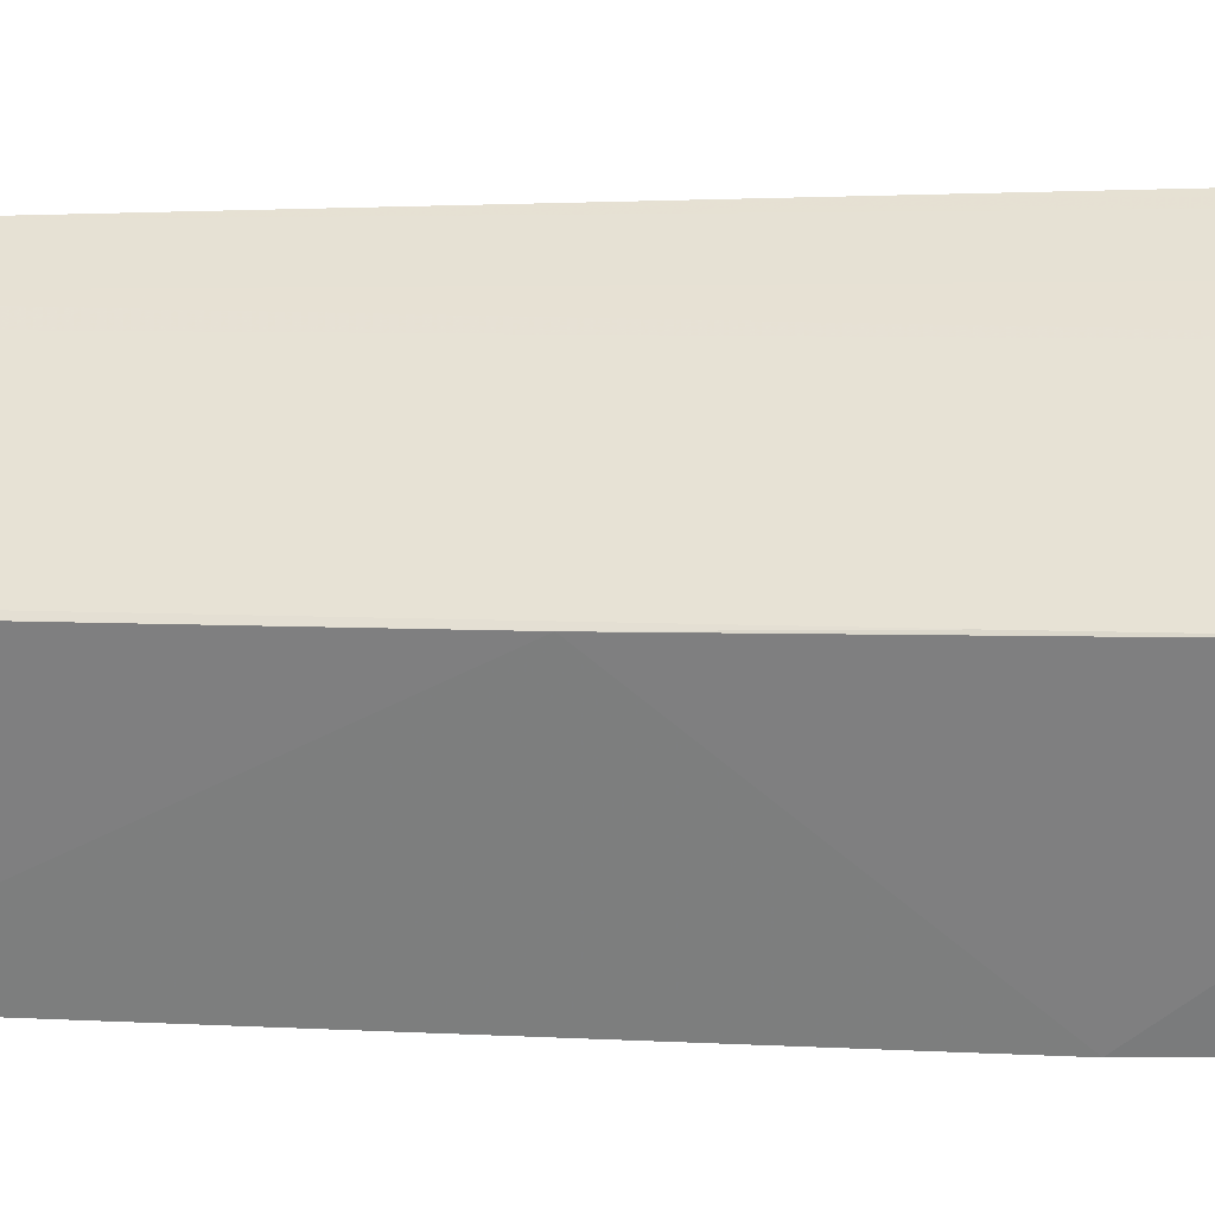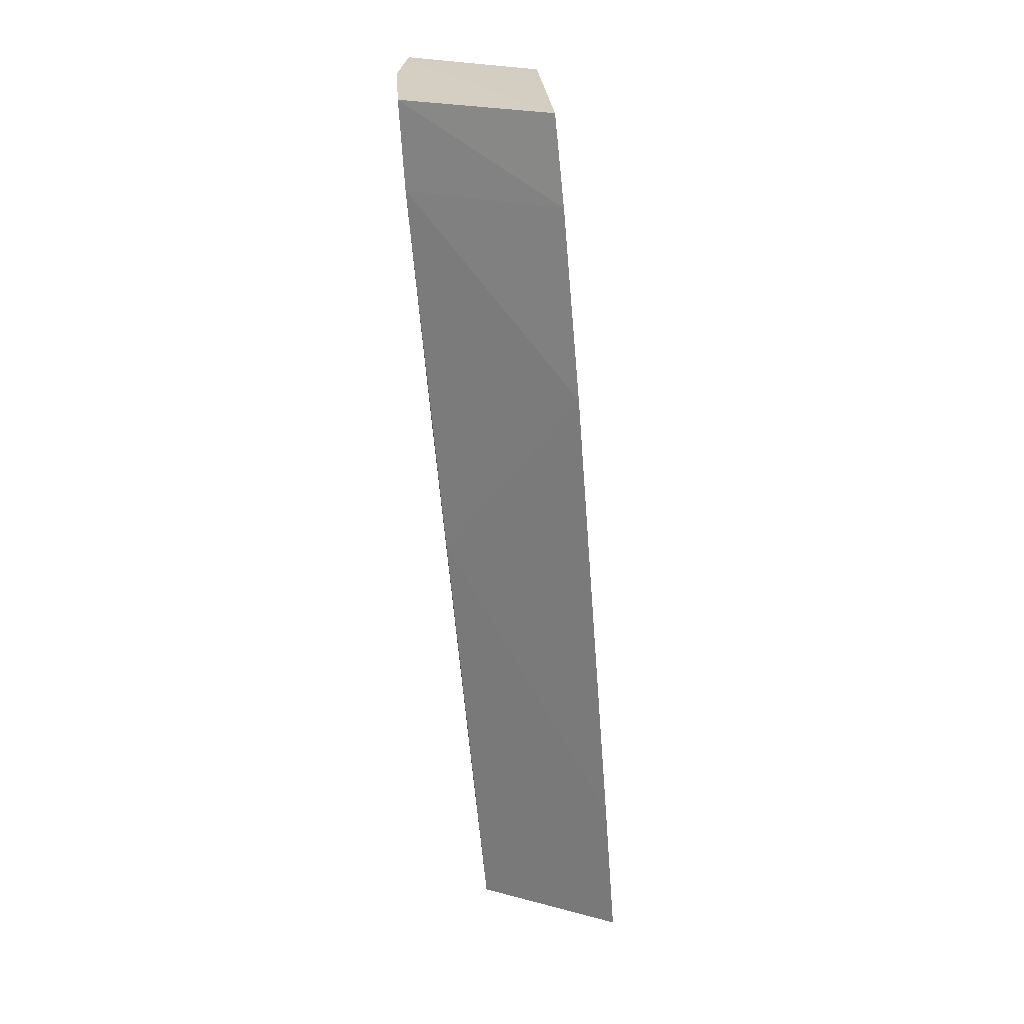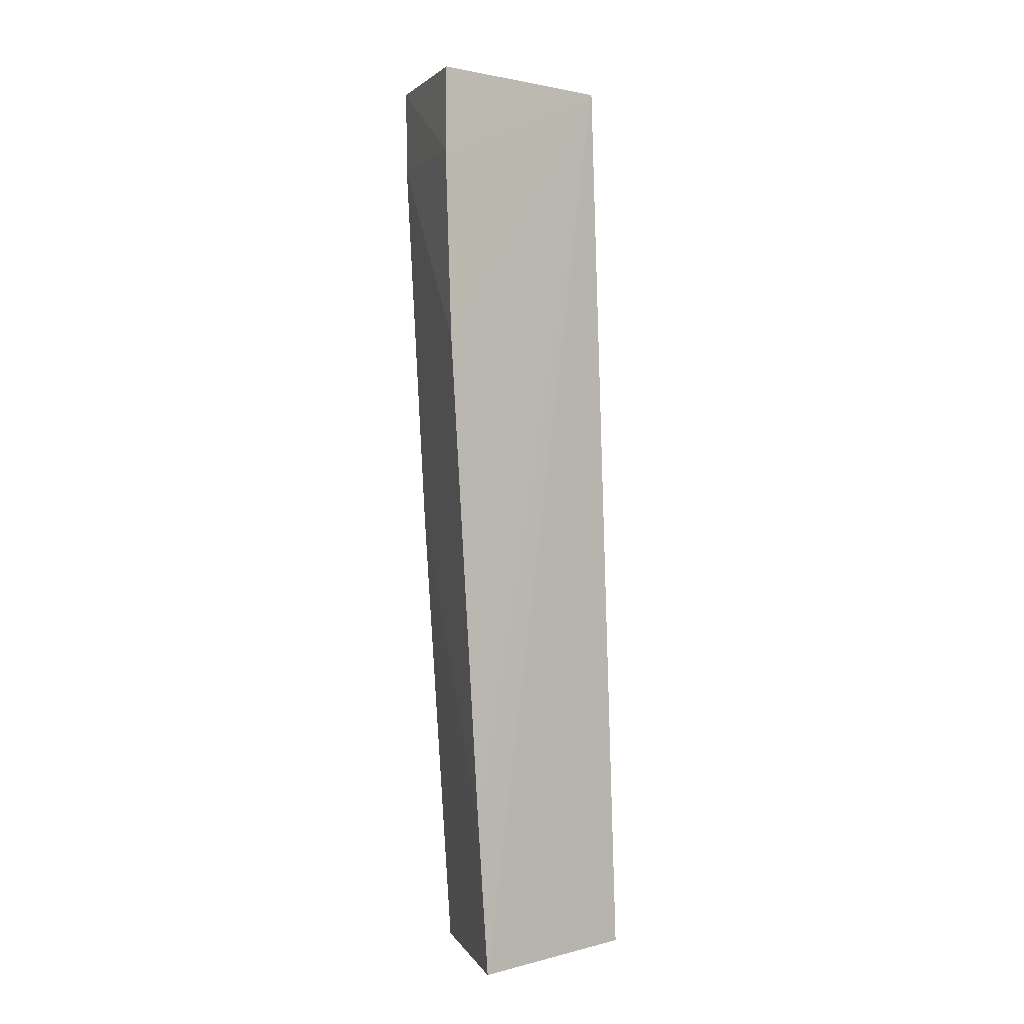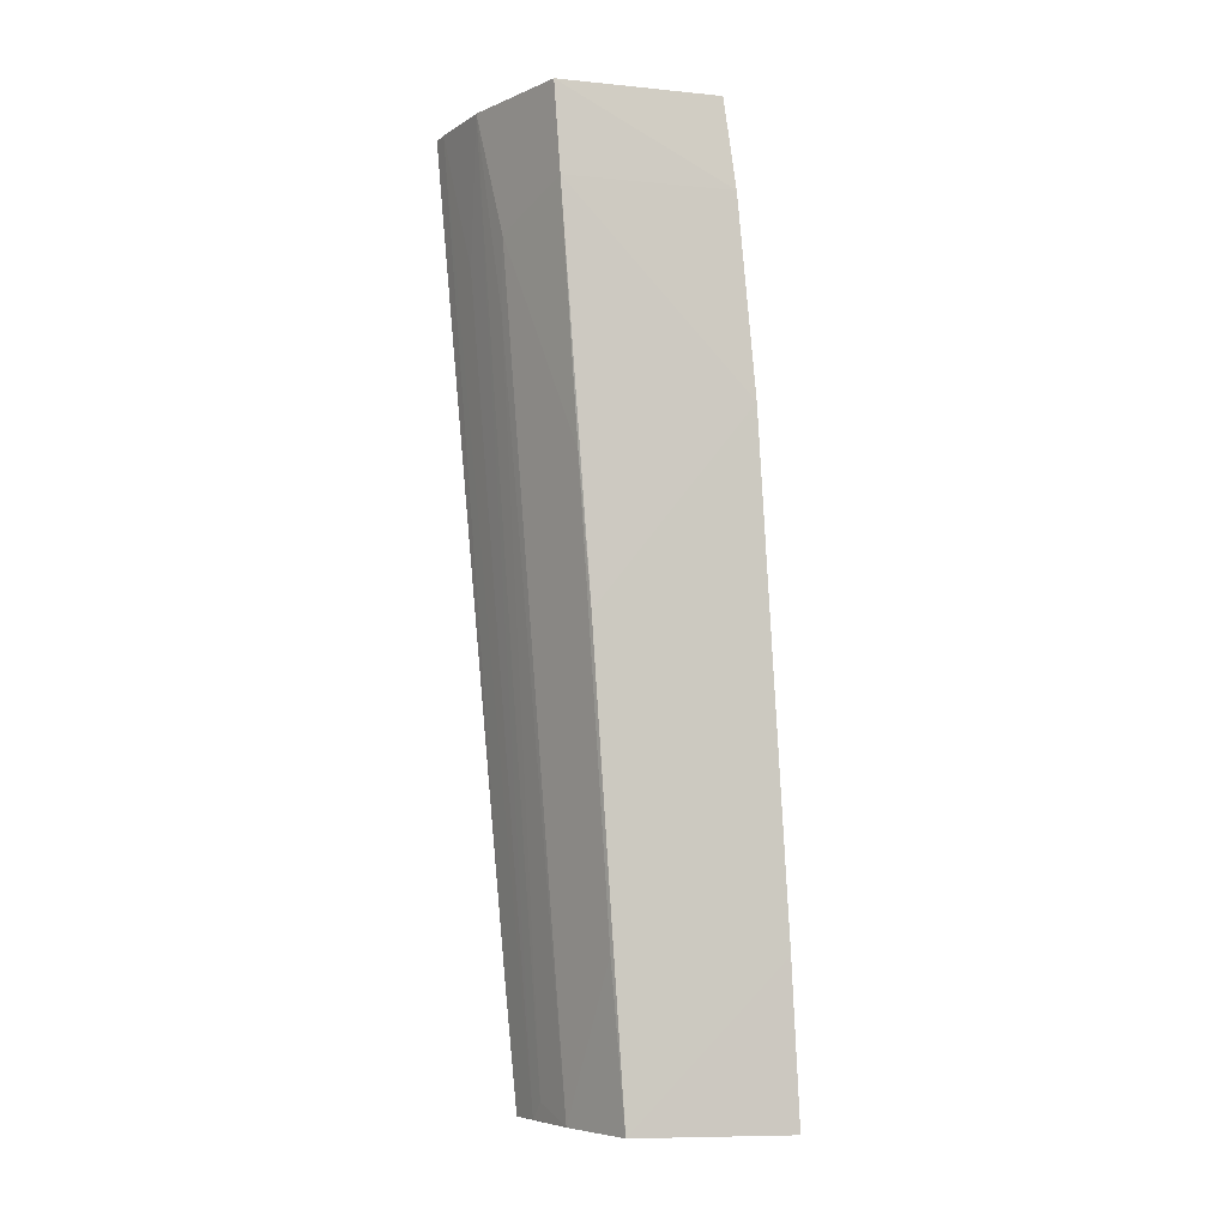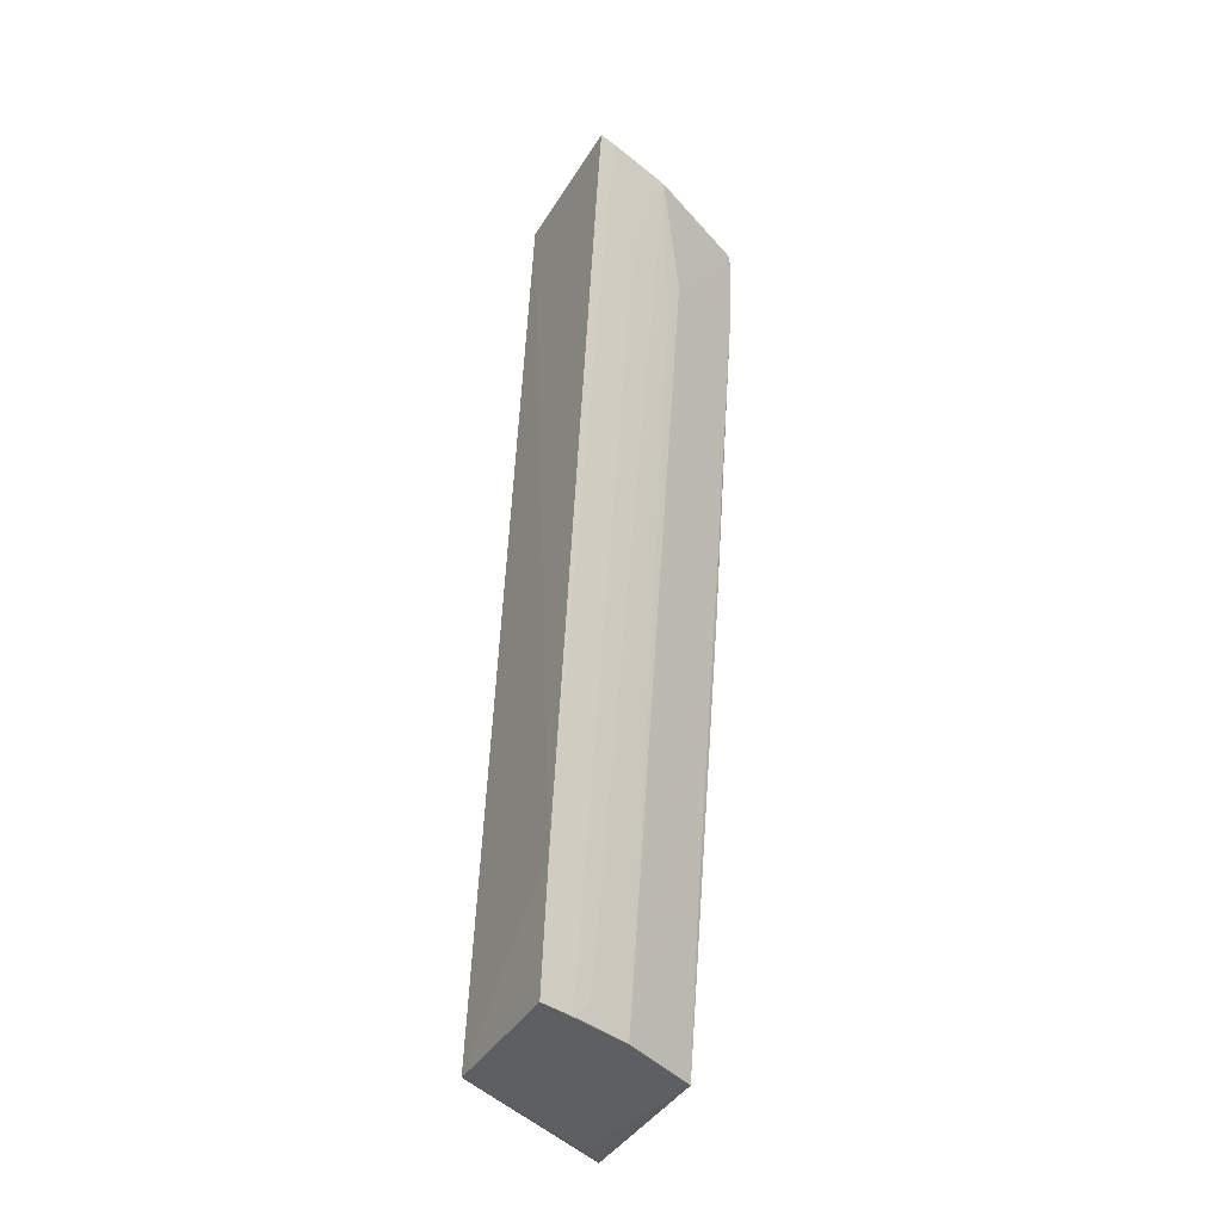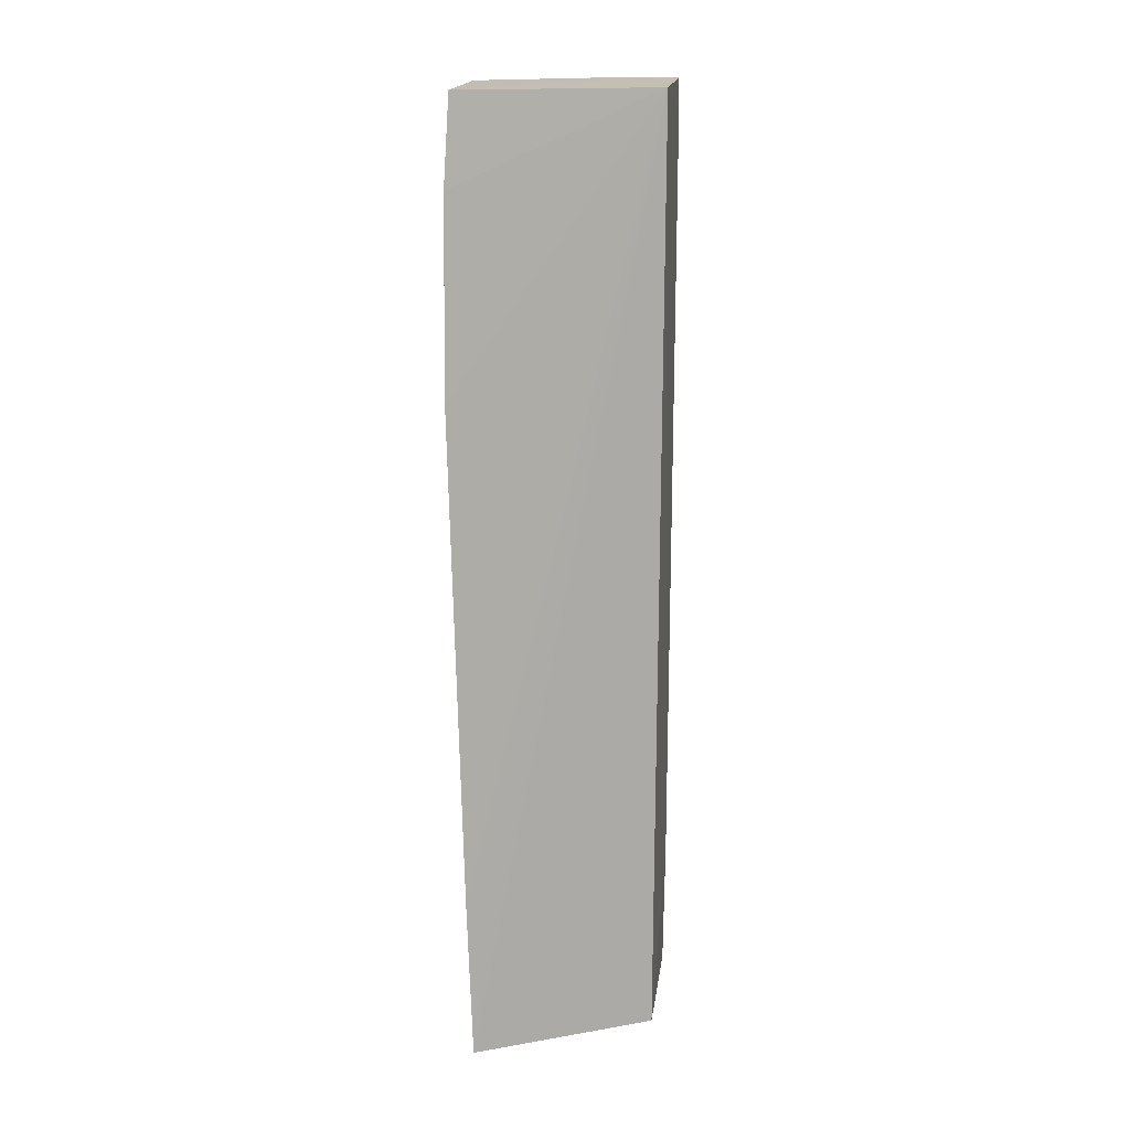
<metadata>
{"format":"obj","ext":"obj","renderer":"f3d","projection":"perspective","resolution":1024,"background":"white","views":[{"elev":32.5,"azim":96.8,"up":"+Z"},{"elev":25.2,"azim":108.5,"up":"+Y"},{"elev":1.7,"azim":160.6,"up":"+Y"},{"elev":-6.0,"azim":74.0,"up":"+Y"},{"elev":-39.3,"azim":-31.3,"up":"+Y"},{"elev":16.6,"azim":-175.1,"up":"+Y"}]}
</metadata>
<code>
v 0.03008 0.2022 0.184
v 0.07365 -0.03574 0.1482
v 0.08074 0.2021 0.1671
v 0.08128 0.2017 0.1267
v 0.03167 -0.03638 0.1282
v 0.08231 0.1297 0.1193
v 0.0521 0.2023 0.1789
v 0.03011 -0.03586 0.1626
v 0.03161 0.2015 0.1472
v 0.07827 0.08099 0.1574
v 0.08237 0.1791 0.1239
v 0.07618 -0.0362 0.1079
v 0.03418 0.2023 0.1832
v 0.06995 -0.03658 0.112
v 0.05379 -0.03565 0.1565
v 0.02976 -0.004288 0.1655
v 0.08103 0.1797 0.1656
v 0.07792 0.003974 0.1105
v 0.03856 -0.03569 0.1606
v 0.07428 0.004707 0.1519
v 0.02993 0.1933 0.1833
v 0.05936 0.1709 0.174
v 0.04287 0.1665 0.1779
v 0.04287 -0.03114 0.16
v 0.07884 0.117 0.1607
v 0.05603 0.153 0.1733
f 16 1 21
f 21 9 16
f 1 9 21
f 16 9 5
f 5 12 14
f 9 12 5
f 11 9 4
f 11 17 6
f 6 9 11
f 14 12 2
f 8 5 14
f 14 2 8
f 8 2 15
f 16 5 8
f 3 22 17
f 3 17 11
f 11 4 3
f 13 9 1
f 13 4 9
f 13 1 16
f 17 22 25
f 22 15 25
f 10 6 17
f 17 25 10
f 10 25 2
f 26 15 22
f 26 24 15
f 15 24 19
f 19 8 15
f 23 13 19
f 16 8 19
f 19 13 16
f 7 3 4
f 4 13 7
f 22 3 7
f 7 13 23
f 7 26 22
f 24 26 7
f 23 19 7
f 7 19 24
f 15 2 20
f 20 25 15
f 2 25 20
f 18 2 12
f 18 10 2
f 6 10 18
f 18 12 9
f 9 6 18

</code>
